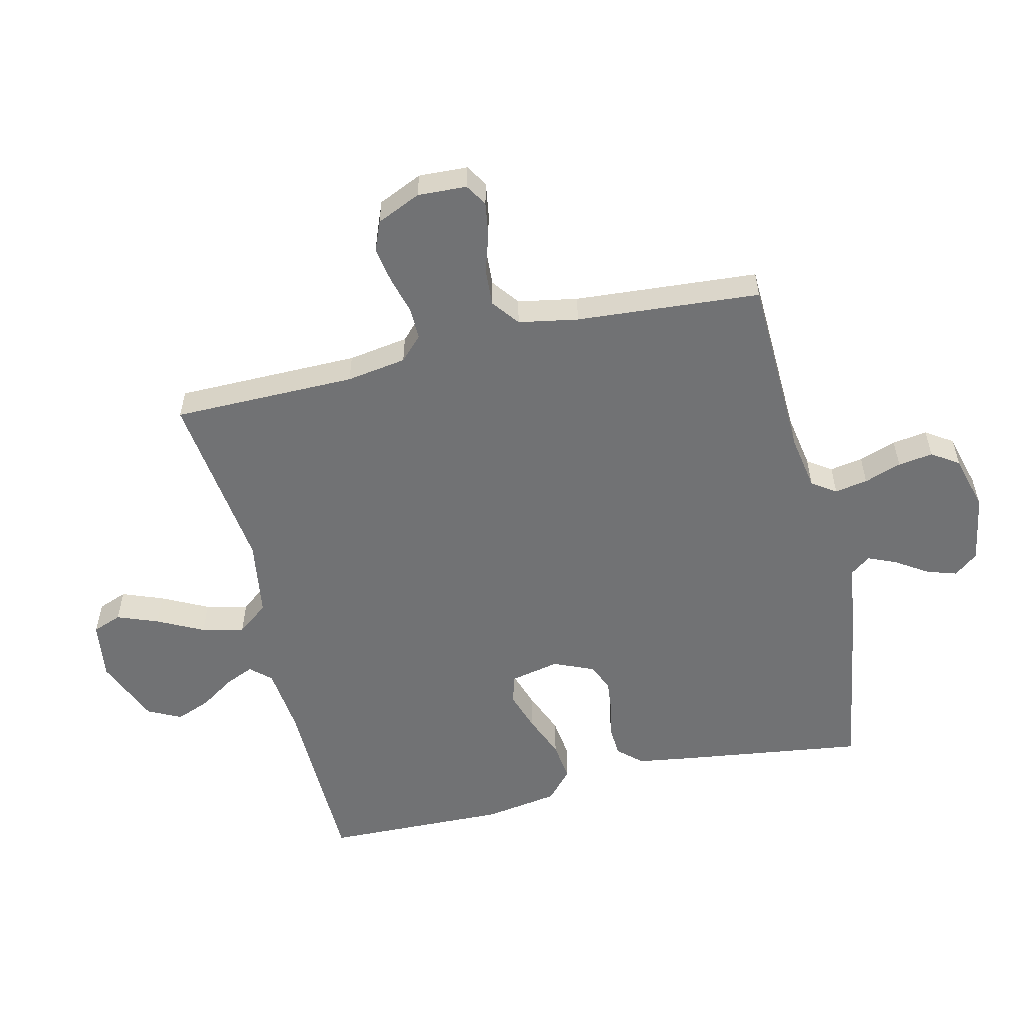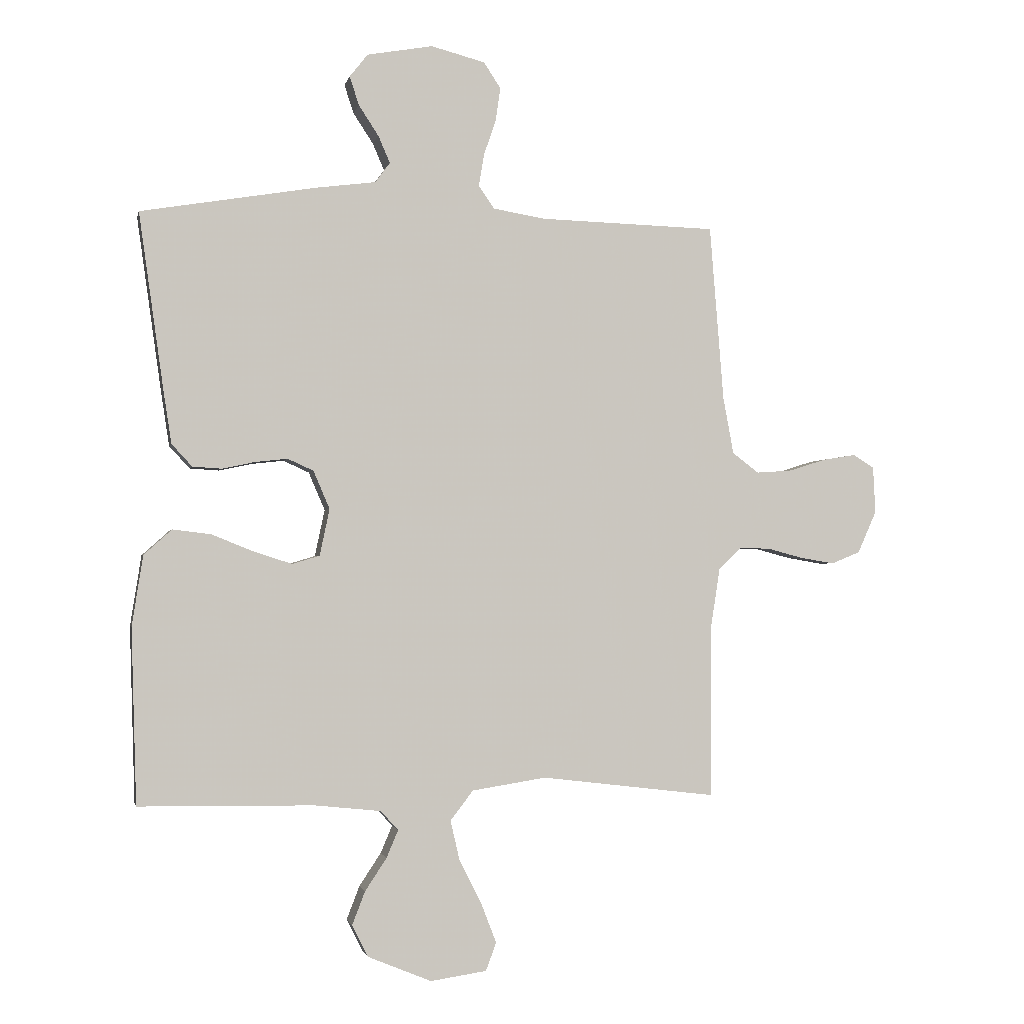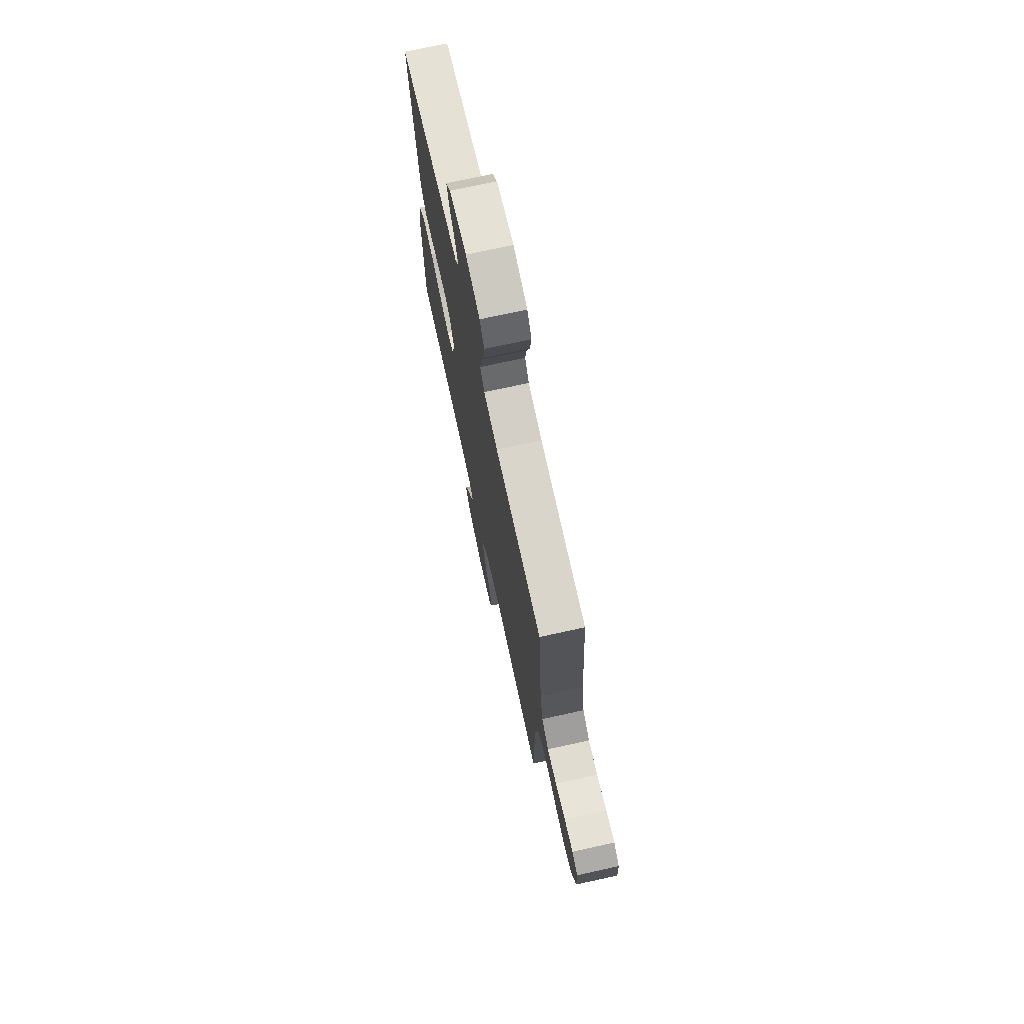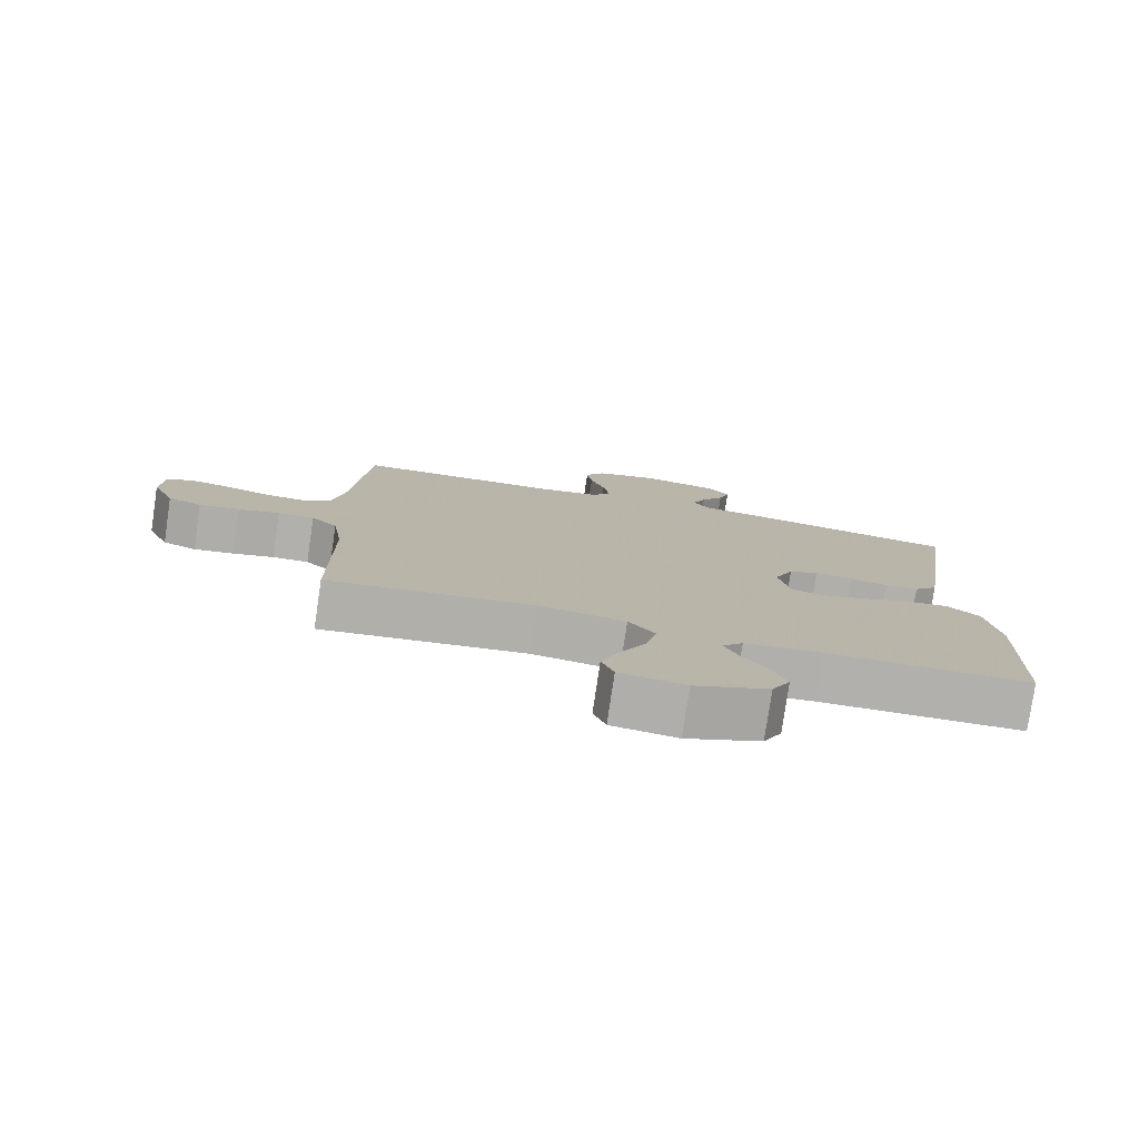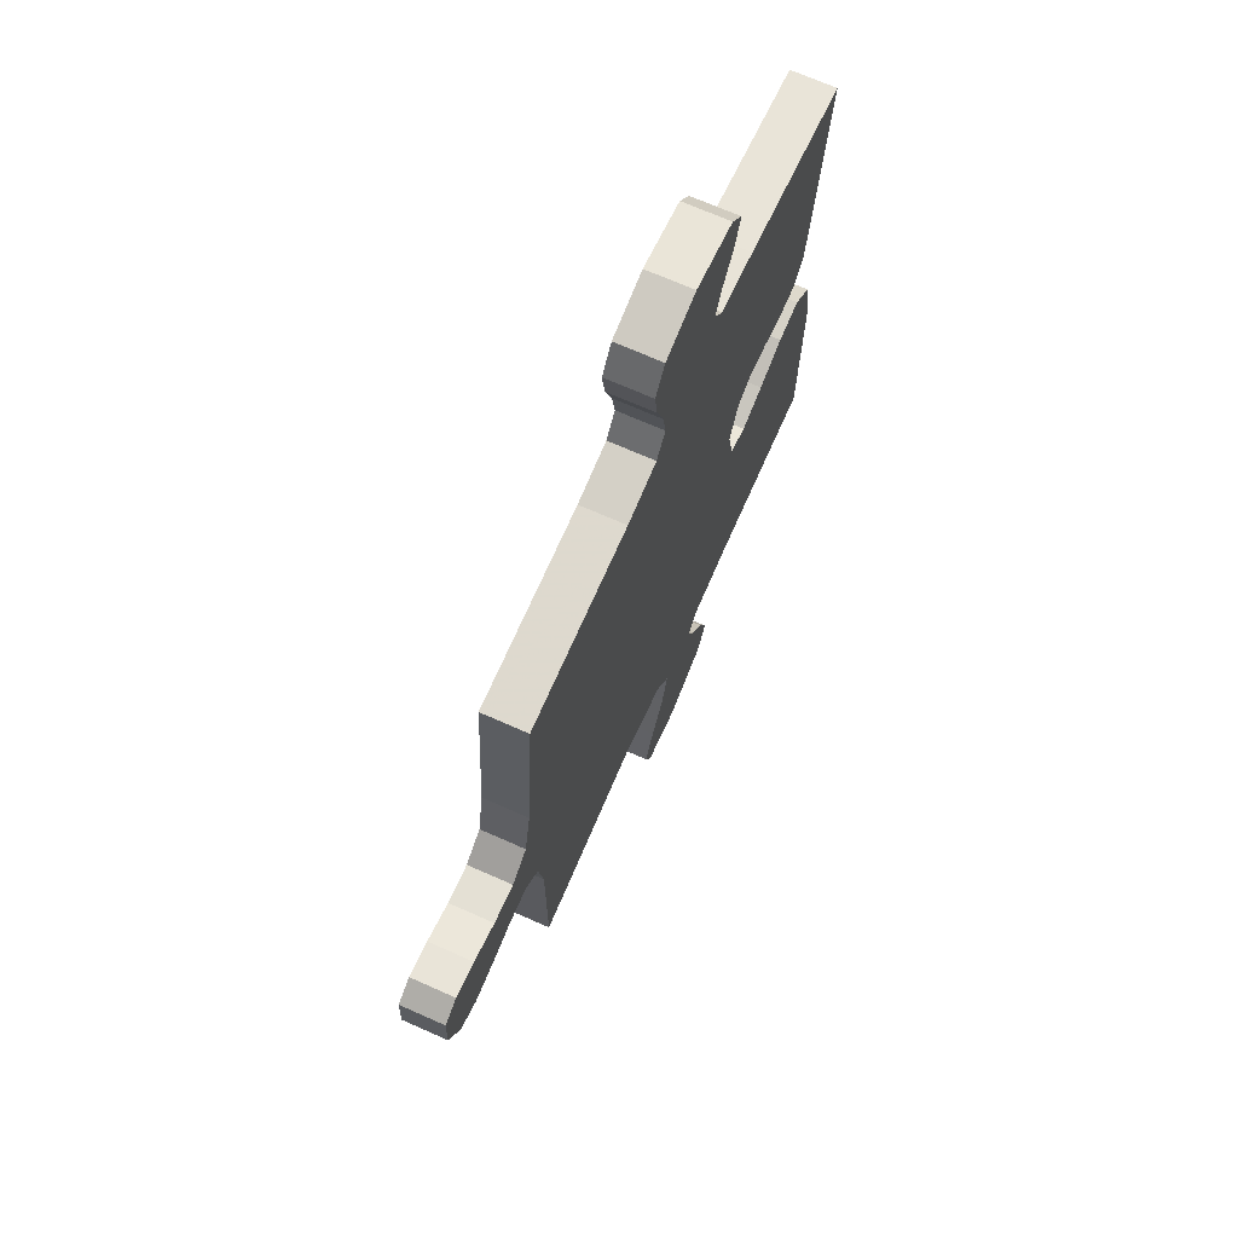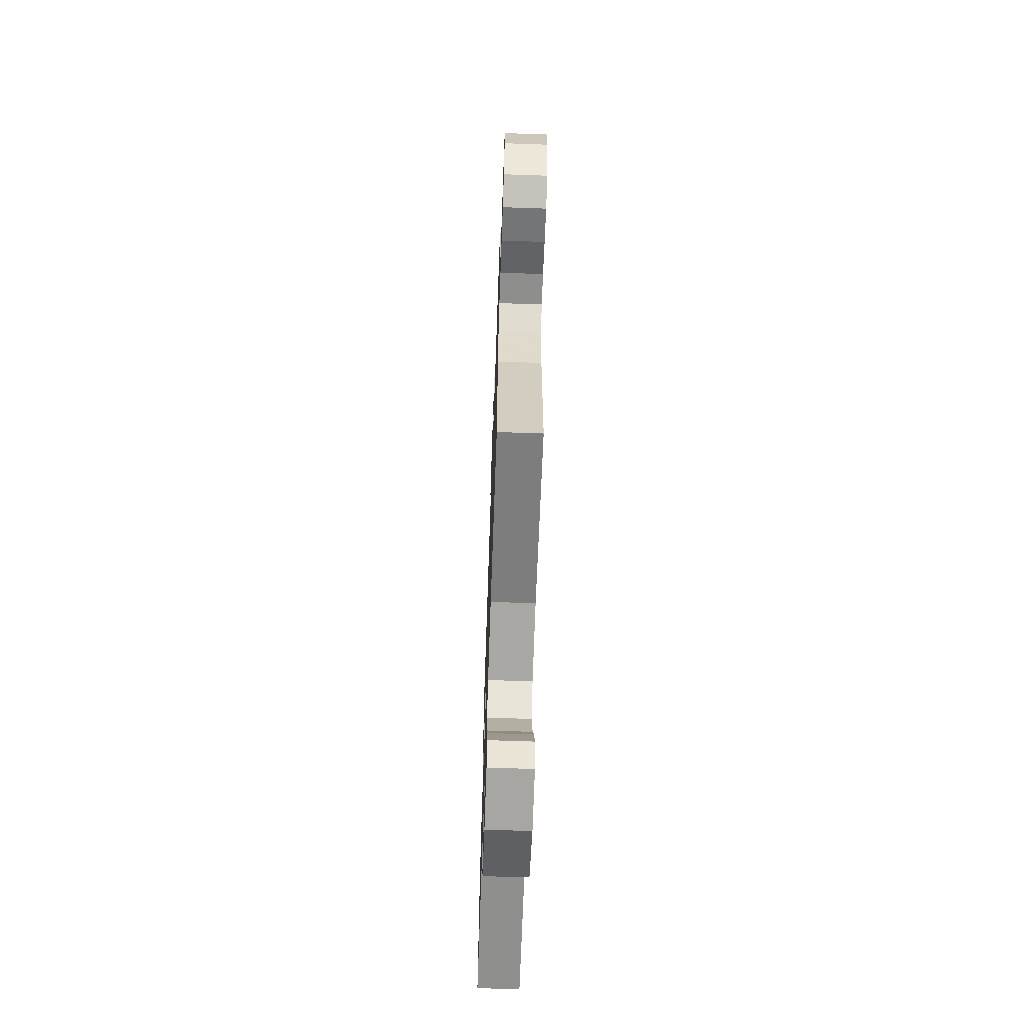
<metadata>
{"format":"obj","ext":"obj","renderer":"f3d","projection":"perspective","resolution":1024,"background":"white","views":[{"elev":-55.4,"azim":-76.5,"up":"+Y"},{"elev":-1.6,"azim":168.4,"up":"+Z"},{"elev":72.9,"azim":-102.4,"up":"+Z"},{"elev":-78.6,"azim":-8.4,"up":"+Z"},{"elev":69.9,"azim":-66.1,"up":"+Z"},{"elev":-66.0,"azim":-92.0,"up":"+Z"}]}
</metadata>
<code>
v -0.5 0.07 -0.5
v -0.501 0.07 -0.2
v -0.516 0.07 -0.102
v -0.554 0.07 -0.065
v -0.607 0.07 -0.066
v -0.667 0.07 -0.082
v -0.726 0.07 -0.092
v -0.775 0.07 -0.072
v -0.807 0.07 0
v -0.803 0.07 0.08
v -0.767 0.07 0.102
v -0.711 0.07 0.093
v -0.647 0.07 0.073
v -0.587 0.07 0.069
v -0.542 0.07 0.103
v -0.524 0.07 0.2
v -0.5 0.07 0.5
v -0.2 0.07 0.509
v -0.11 0.07 0.524
v -0.083 0.07 0.563
v -0.092 0.07 0.617
v -0.113 0.07 0.678
v -0.121 0.07 0.735
v -0.092 0.07 0.779
v 0 0.07 0.803
v 0.112 0.07 0.783
v 0.143 0.07 0.744
v 0.127 0.07 0.695
v 0.093 0.07 0.643
v 0.073 0.07 0.597
v 0.098 0.07 0.563
v 0.2 0.07 0.55
v 0.5 0.07 0.5
v 0.458 0.07 0.2
v 0.444 0.07 0.108
v 0.409 0.07 0.07
v 0.359 0.07 0.067
v 0.303 0.07 0.079
v 0.248 0.07 0.085
v 0.204 0.07 0.065
v 0.176 0.07 0
v 0.193 0.07 -0.08
v 0.24 0.07 -0.094
v 0.305 0.07 -0.073
v 0.377 0.07 -0.044
v 0.442 0.07 -0.036
v 0.49 0.07 -0.079
v 0.509 0.07 -0.2
v 0.5 0.07 -0.5
v 0.2 0.07 -0.504
v 0.087 0.07 -0.516
v 0.057 0.07 -0.549
v 0.077 0.07 -0.596
v 0.114 0.07 -0.652
v 0.136 0.07 -0.709
v 0.109 0.07 -0.763
v 0 0.07 -0.808
v -0.096 0.07 -0.794
v -0.114 0.07 -0.746
v -0.088 0.07 -0.679
v -0.05 0.07 -0.604
v -0.034 0.07 -0.535
v -0.073 0.07 -0.484
v -0.2 0.07 -0.464
v -0.5 0 -0.5
v -0.501 0 -0.2
v -0.516 0 -0.102
v -0.554 0 -0.065
v -0.607 0 -0.066
v -0.667 0 -0.082
v -0.726 0 -0.092
v -0.775 0 -0.072
v -0.807 0 0
v -0.803 0 0.08
v -0.767 0 0.102
v -0.711 0 0.093
v -0.647 0 0.073
v -0.587 0 0.069
v -0.542 0 0.103
v -0.524 0 0.2
v -0.5 0 0.5
v -0.2 0 0.509
v -0.11 0 0.524
v -0.083 0 0.563
v -0.092 0 0.617
v -0.113 0 0.678
v -0.121 0 0.735
v -0.092 0 0.779
v 0 0 0.803
v 0.112 0 0.783
v 0.143 0 0.744
v 0.127 0 0.695
v 0.093 0 0.643
v 0.073 0 0.597
v 0.098 0 0.563
v 0.2 0 0.55
v 0.5 0 0.5
v 0.458 0 0.2
v 0.444 0 0.108
v 0.409 0 0.07
v 0.359 0 0.067
v 0.303 0 0.079
v 0.248 0 0.085
v 0.204 0 0.065
v 0.176 0 0
v 0.193 0 -0.08
v 0.24 0 -0.094
v 0.305 0 -0.073
v 0.377 0 -0.044
v 0.442 0 -0.036
v 0.49 0 -0.079
v 0.509 0 -0.2
v 0.5 0 -0.5
v 0.2 0 -0.504
v 0.087 0 -0.516
v 0.057 0 -0.549
v 0.077 0 -0.596
v 0.114 0 -0.652
v 0.136 0 -0.709
v 0.109 0 -0.763
v 0 0 -0.808
v -0.096 0 -0.794
v -0.114 0 -0.746
v -0.088 0 -0.679
v -0.05 0 -0.604
v -0.034 0 -0.535
v -0.073 0 -0.484
v -0.2 0 -0.464
f 59 60 61
f 58 59 61
f 57 58 61
f 56 57 61
f 55 56 61
f 54 55 61
f 53 54 61
f 52 53 61 62
f 51 52 62 63
f 48 49 50
f 47 48 50
f 46 47 50
f 45 46 50
f 44 45 50
f 50 51 63
f 44 50 63
f 43 44 63
f 36 37 38
f 35 36 38
f 34 35 38
f 33 34 38
f 32 33 38
f 31 32 38
f 30 31 38 39
f 27 28 29
f 26 27 29
f 25 26 29
f 24 25 29
f 23 24 29
f 22 23 29
f 21 22 29
f 20 21 29 30
f 30 39 40
f 20 30 40
f 19 20 40
f 16 17 18
f 19 40 41
f 18 19 41
f 16 18 41
f 15 16 41
f 11 12 13
f 10 11 13
f 9 10 13
f 8 9 13
f 7 8 13
f 6 7 13
f 5 6 13
f 4 5 13 14
f 64 1 2
f 64 2 3
f 63 64 3
f 43 63 3
f 42 43 3
f 15 41 42
f 14 15 42
f 4 14 42
f 3 4 42
f 125 124 123
f 125 123 122
f 125 122 121
f 125 121 120
f 125 120 119
f 125 119 118
f 125 118 117
f 126 125 117 116
f 127 126 116 115
f 114 113 112
f 114 112 111
f 114 111 110
f 114 110 109
f 114 109 108
f 127 115 114
f 127 114 108
f 127 108 107
f 102 101 100
f 102 100 99
f 102 99 98
f 102 98 97
f 102 97 96
f 102 96 95
f 103 102 95 94
f 93 92 91
f 93 91 90
f 93 90 89
f 93 89 88
f 93 88 87
f 93 87 86
f 93 86 85
f 94 93 85 84
f 104 103 94
f 104 94 84
f 104 84 83
f 82 81 80
f 105 104 83
f 105 83 82
f 105 82 80
f 105 80 79
f 77 76 75
f 77 75 74
f 77 74 73
f 77 73 72
f 77 72 71
f 77 71 70
f 77 70 69
f 78 77 69 68
f 66 65 128
f 67 66 128
f 67 128 127
f 67 127 107
f 67 107 106
f 106 105 79
f 106 79 78
f 106 78 68
f 106 68 67
f 1 65 66 2
f 2 66 67 3
f 3 67 68 4
f 4 68 69 5
f 5 69 70 6
f 6 70 71 7
f 7 71 72 8
f 8 72 73 9
f 9 73 74 10
f 10 74 75 11
f 11 75 76 12
f 12 76 77 13
f 13 77 78 14
f 14 78 79 15
f 15 79 80 16
f 16 80 81 17
f 17 81 82 18
f 18 82 83 19
f 19 83 84 20
f 20 84 85 21
f 21 85 86 22
f 22 86 87 23
f 23 87 88 24
f 24 88 89 25
f 25 89 90 26
f 26 90 91 27
f 27 91 92 28
f 28 92 93 29
f 29 93 94 30
f 30 94 95 31
f 31 95 96 32
f 32 96 97 33
f 33 97 98 34
f 34 98 99 35
f 35 99 100 36
f 36 100 101 37
f 37 101 102 38
f 38 102 103 39
f 39 103 104 40
f 40 104 105 41
f 41 105 106 42
f 42 106 107 43
f 43 107 108 44
f 44 108 109 45
f 45 109 110 46
f 46 110 111 47
f 47 111 112 48
f 48 112 113 49
f 49 113 114 50
f 50 114 115 51
f 51 115 116 52
f 52 116 117 53
f 53 117 118 54
f 54 118 119 55
f 55 119 120 56
f 56 120 121 57
f 57 121 122 58
f 58 122 123 59
f 59 123 124 60
f 60 124 125 61
f 61 125 126 62
f 62 126 127 63
f 63 127 128 64
f 64 128 65 1

</code>
